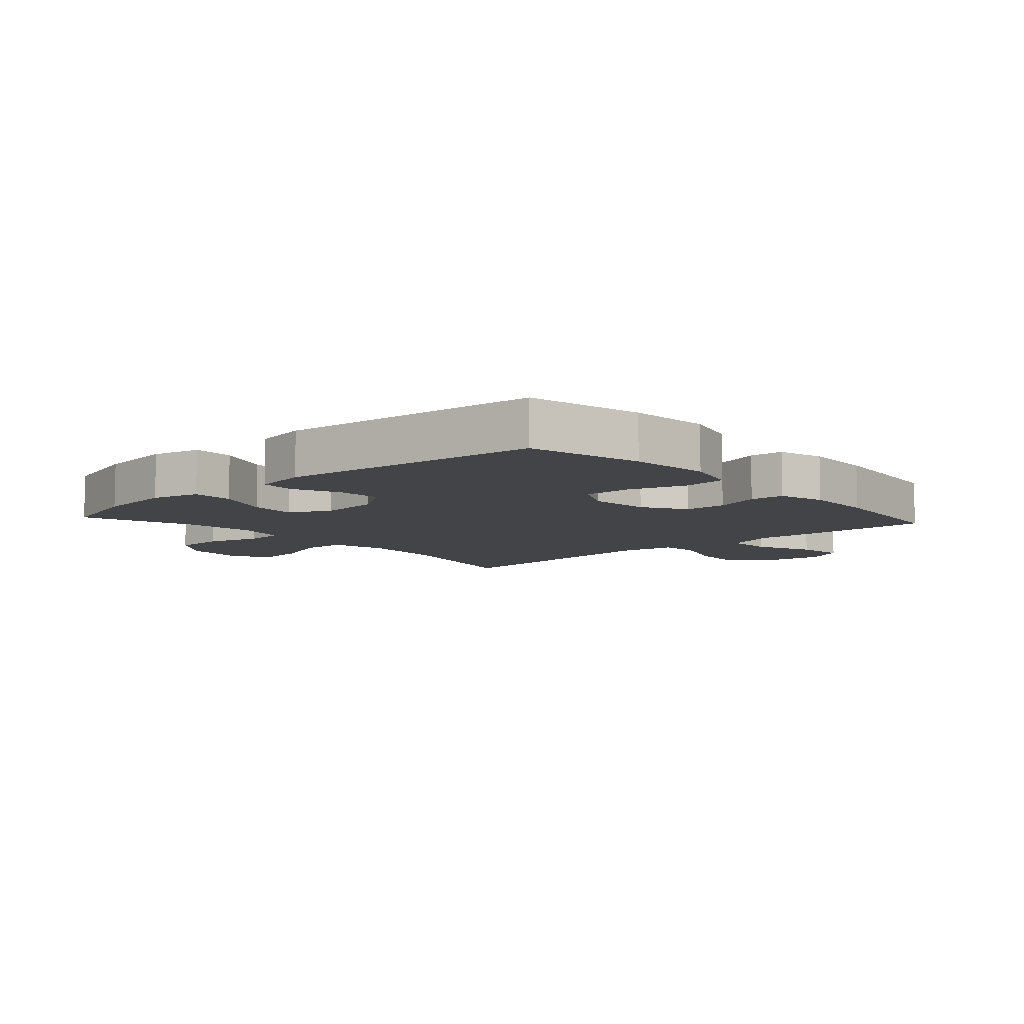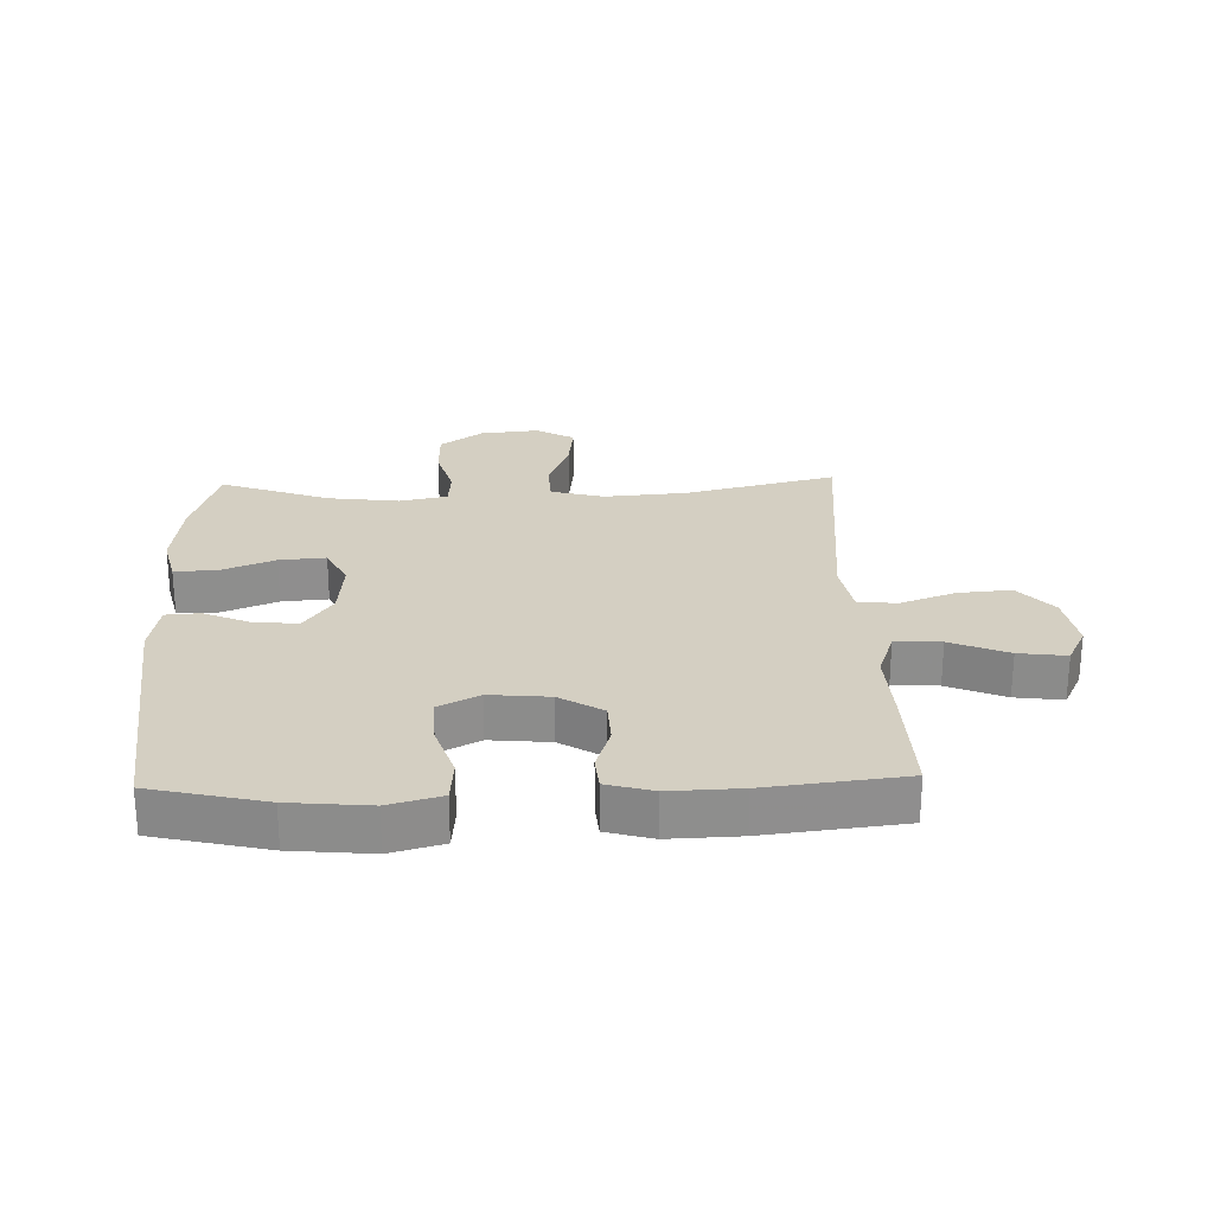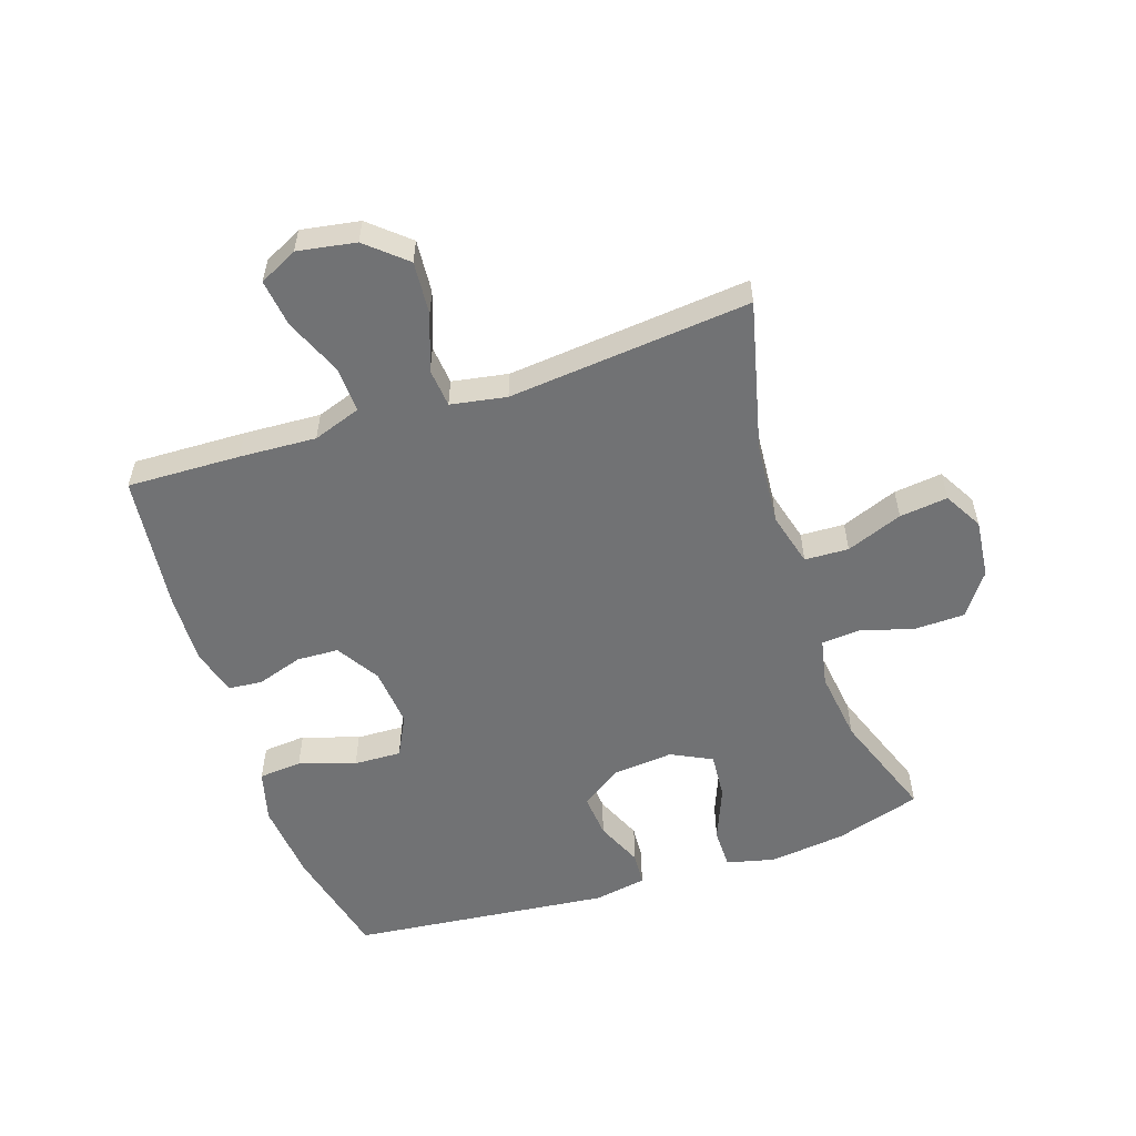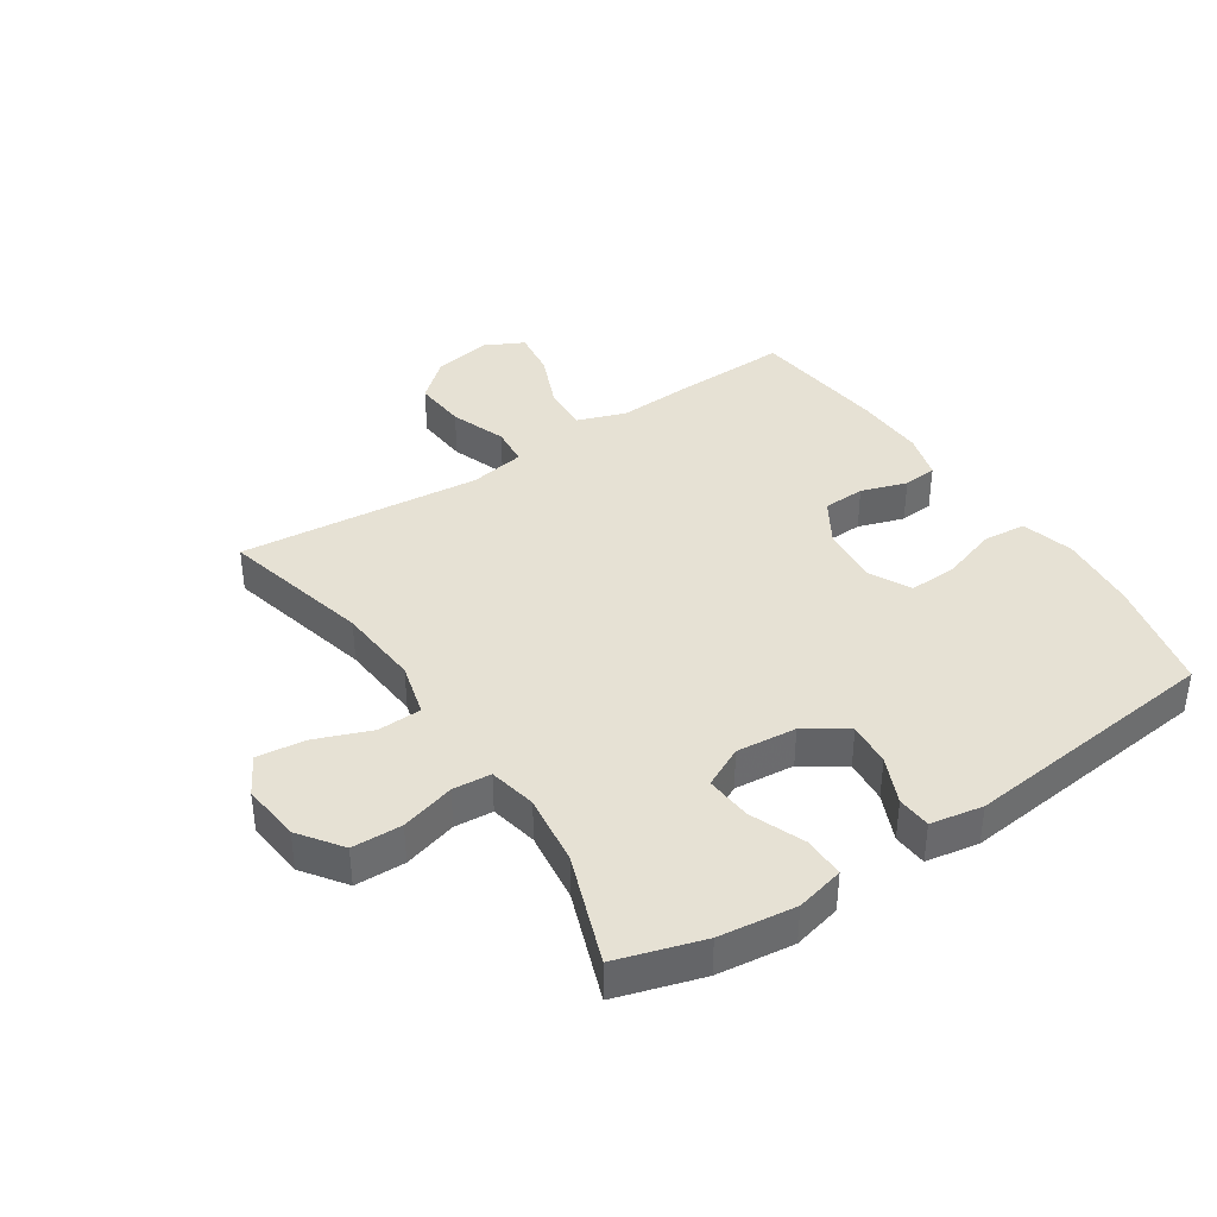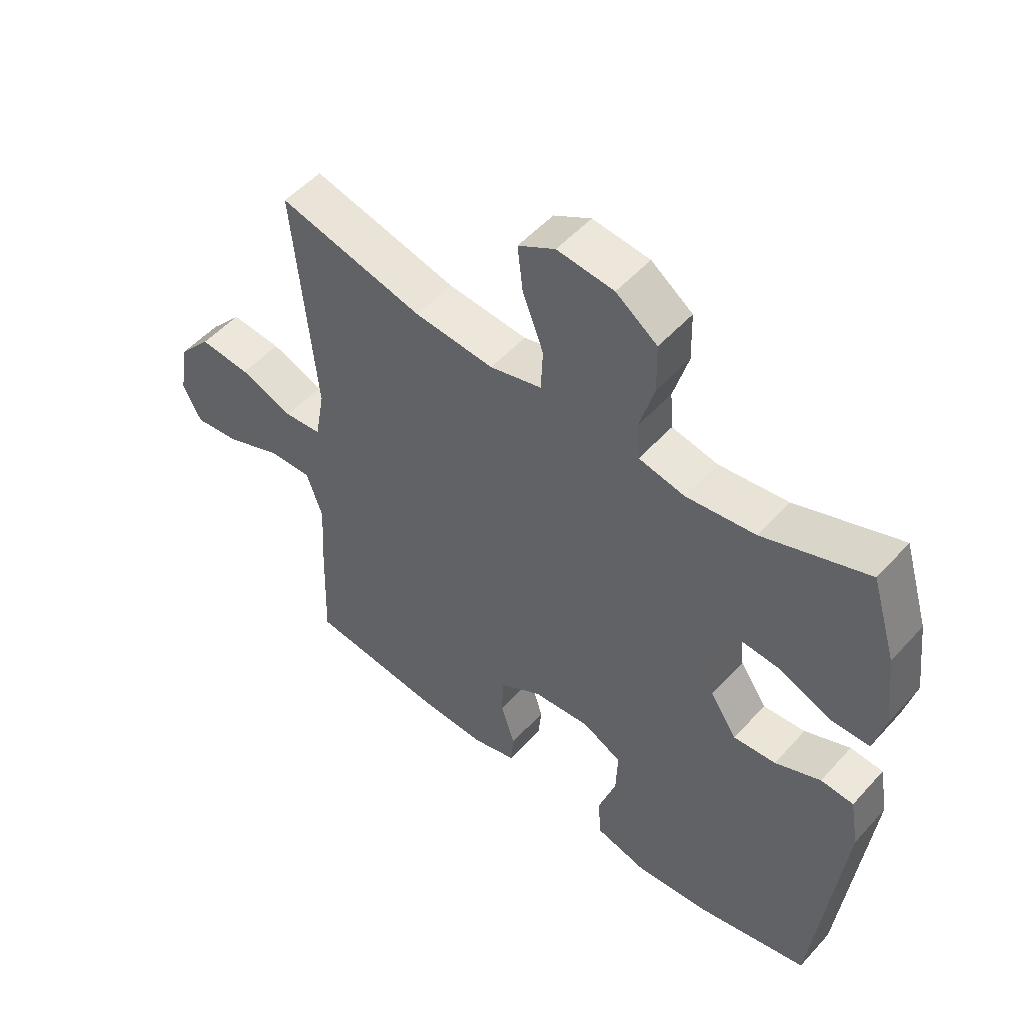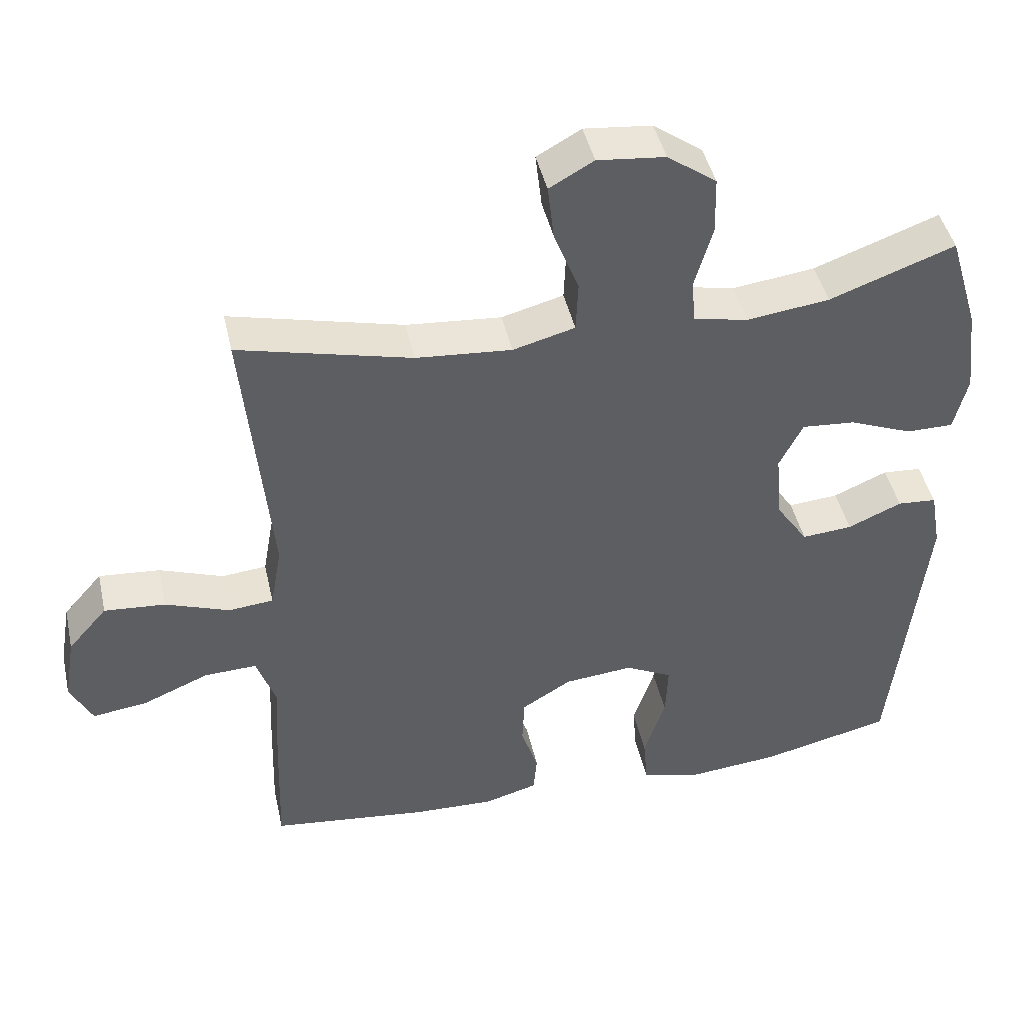
<metadata>
{"format":"obj","ext":"obj","renderer":"f3d","projection":"perspective","resolution":1024,"background":"white","views":[{"elev":-8.2,"azim":132.0,"up":"+Y"},{"elev":25.4,"azim":178.2,"up":"+Y"},{"elev":-55.4,"azim":-71.5,"up":"+Y"},{"elev":39.0,"azim":56.6,"up":"+Y"},{"elev":51.8,"azim":40.6,"up":"+Z"},{"elev":44.6,"azim":-12.6,"up":"+Z"}]}
</metadata>
<code>
v -0.5 0.07 0.5
v -0.257 0.07 0.44
v -0.123 0.07 0.429
v -0.036 0.07 0.452
v -0.033 0.07 0.523
v -0.068 0.07 0.614
v -0.077 0.07 0.692
v -0.015 0.07 0.727
v 0.08 0.07 0.717
v 0.149 0.07 0.667
v 0.151 0.07 0.586
v 0.126 0.07 0.499
v 0.131 0.07 0.437
v 0.208 0.07 0.421
v 0.324 0.07 0.436
v 0.5 0.07 0.5
v 0.542 0.07 0.361
v 0.557 0.07 0.237
v 0.538 0.07 0.159
v 0.472 0.07 0.159
v 0.383 0.07 0.195
v 0.308 0.07 0.201
v 0.275 0.07 0.135
v 0.284 0.07 0.038
v 0.329 0.07 -0.029
v 0.4 0.07 -0.023
v 0.476 0.07 0.01
v 0.531 0.07 0.006
v 0.546 0.07 -0.079
v 0.5 0.07 -0.5
v 0.316 0.07 -0.543
v 0.187 0.07 -0.555
v 0.102 0.07 -0.532
v 0.096 0.07 -0.462
v 0.126 0.07 -0.371
v 0.129 0.07 -0.294
v 0.063 0.07 -0.26
v -0.034 0.07 -0.269
v -0.104 0.07 -0.312
v -0.107 0.07 -0.38
v -0.083 0.07 -0.454
v -0.088 0.07 -0.509
v -0.163 0.07 -0.53
v -0.277 0.07 -0.526
v -0.5 0.07 -0.5
v -0.494 0.07 -0.317
v -0.487 0.07 -0.193
v -0.514 0.07 -0.115
v -0.588 0.07 -0.118
v -0.681 0.07 -0.157
v -0.758 0.07 -0.167
v -0.789 0.07 -0.105
v -0.773 0.07 -0.011
v -0.718 0.07 0.052
v -0.632 0.07 0.045
v -0.542 0.07 0.012
v -0.479 0.07 0.018
v -0.463 0.07 0.108
v -0.5 0 0.5
v -0.257 0 0.44
v -0.123 0 0.429
v -0.036 0 0.452
v -0.033 0 0.523
v -0.068 0 0.614
v -0.077 0 0.692
v -0.015 0 0.727
v 0.08 0 0.717
v 0.149 0 0.667
v 0.151 0 0.586
v 0.126 0 0.499
v 0.131 0 0.437
v 0.208 0 0.421
v 0.324 0 0.436
v 0.5 0 0.5
v 0.542 0 0.361
v 0.557 0 0.237
v 0.538 0 0.159
v 0.472 0 0.159
v 0.383 0 0.195
v 0.308 0 0.201
v 0.275 0 0.135
v 0.284 0 0.038
v 0.329 0 -0.029
v 0.4 0 -0.023
v 0.476 0 0.01
v 0.531 0 0.006
v 0.546 0 -0.079
v 0.5 0 -0.5
v 0.316 0 -0.543
v 0.187 0 -0.555
v 0.102 0 -0.532
v 0.096 0 -0.462
v 0.126 0 -0.371
v 0.129 0 -0.294
v 0.063 0 -0.26
v -0.034 0 -0.269
v -0.104 0 -0.312
v -0.107 0 -0.38
v -0.083 0 -0.454
v -0.088 0 -0.509
v -0.163 0 -0.53
v -0.277 0 -0.526
v -0.5 0 -0.5
v -0.494 0 -0.317
v -0.487 0 -0.193
v -0.514 0 -0.115
v -0.588 0 -0.118
v -0.681 0 -0.157
v -0.758 0 -0.167
v -0.789 0 -0.105
v -0.773 0 -0.011
v -0.718 0 0.052
v -0.632 0 0.045
v -0.542 0 0.012
v -0.479 0 0.018
v -0.463 0 0.108
f 54 55 56
f 53 54 56
f 52 53 56
f 51 52 56
f 50 51 56
f 49 50 56
f 48 49 56 57
f 47 48 57
f 45 46 47
f 44 45 47
f 43 44 47
f 42 43 47
f 41 42 47
f 40 41 47
f 47 57 58
f 40 47 58
f 39 40 58
f 33 34 35
f 32 33 35
f 31 32 35
f 30 31 35
f 29 30 35
f 28 29 35
f 27 28 35
f 26 27 35
f 25 26 35 36
f 24 25 36 37
f 19 20 21
f 18 19 21
f 17 18 21
f 16 17 21
f 15 16 21
f 14 15 21 22
f 13 14 22 23
f 10 11 12
f 9 10 12
f 8 9 12
f 7 8 12
f 6 7 12
f 5 6 12
f 4 5 12 13
f 24 37 38
f 23 24 38
f 13 23 38
f 4 13 38
f 3 4 38
f 38 39 58
f 3 38 58
f 2 3 58
f 1 2 58
f 114 113 112
f 114 112 111
f 114 111 110
f 114 110 109
f 114 109 108
f 114 108 107
f 115 114 107 106
f 115 106 105
f 105 104 103
f 105 103 102
f 105 102 101
f 105 101 100
f 105 100 99
f 105 99 98
f 116 115 105
f 116 105 98
f 116 98 97
f 93 92 91
f 93 91 90
f 93 90 89
f 93 89 88
f 93 88 87
f 93 87 86
f 93 86 85
f 93 85 84
f 94 93 84 83
f 95 94 83 82
f 79 78 77
f 79 77 76
f 79 76 75
f 79 75 74
f 79 74 73
f 80 79 73 72
f 81 80 72 71
f 70 69 68
f 70 68 67
f 70 67 66
f 70 66 65
f 70 65 64
f 70 64 63
f 71 70 63 62
f 96 95 82
f 96 82 81
f 96 81 71
f 96 71 62
f 96 62 61
f 116 97 96
f 116 96 61
f 116 61 60
f 116 60 59
f 1 59 60 2
f 2 60 61 3
f 3 61 62 4
f 4 62 63 5
f 5 63 64 6
f 6 64 65 7
f 7 65 66 8
f 8 66 67 9
f 9 67 68 10
f 10 68 69 11
f 11 69 70 12
f 12 70 71 13
f 13 71 72 14
f 14 72 73 15
f 15 73 74 16
f 16 74 75 17
f 17 75 76 18
f 18 76 77 19
f 19 77 78 20
f 20 78 79 21
f 21 79 80 22
f 22 80 81 23
f 23 81 82 24
f 24 82 83 25
f 25 83 84 26
f 26 84 85 27
f 27 85 86 28
f 28 86 87 29
f 29 87 88 30
f 30 88 89 31
f 31 89 90 32
f 32 90 91 33
f 33 91 92 34
f 34 92 93 35
f 35 93 94 36
f 36 94 95 37
f 37 95 96 38
f 38 96 97 39
f 39 97 98 40
f 40 98 99 41
f 41 99 100 42
f 42 100 101 43
f 43 101 102 44
f 44 102 103 45
f 45 103 104 46
f 46 104 105 47
f 47 105 106 48
f 48 106 107 49
f 49 107 108 50
f 50 108 109 51
f 51 109 110 52
f 52 110 111 53
f 53 111 112 54
f 54 112 113 55
f 55 113 114 56
f 56 114 115 57
f 57 115 116 58
f 58 116 59 1

</code>
